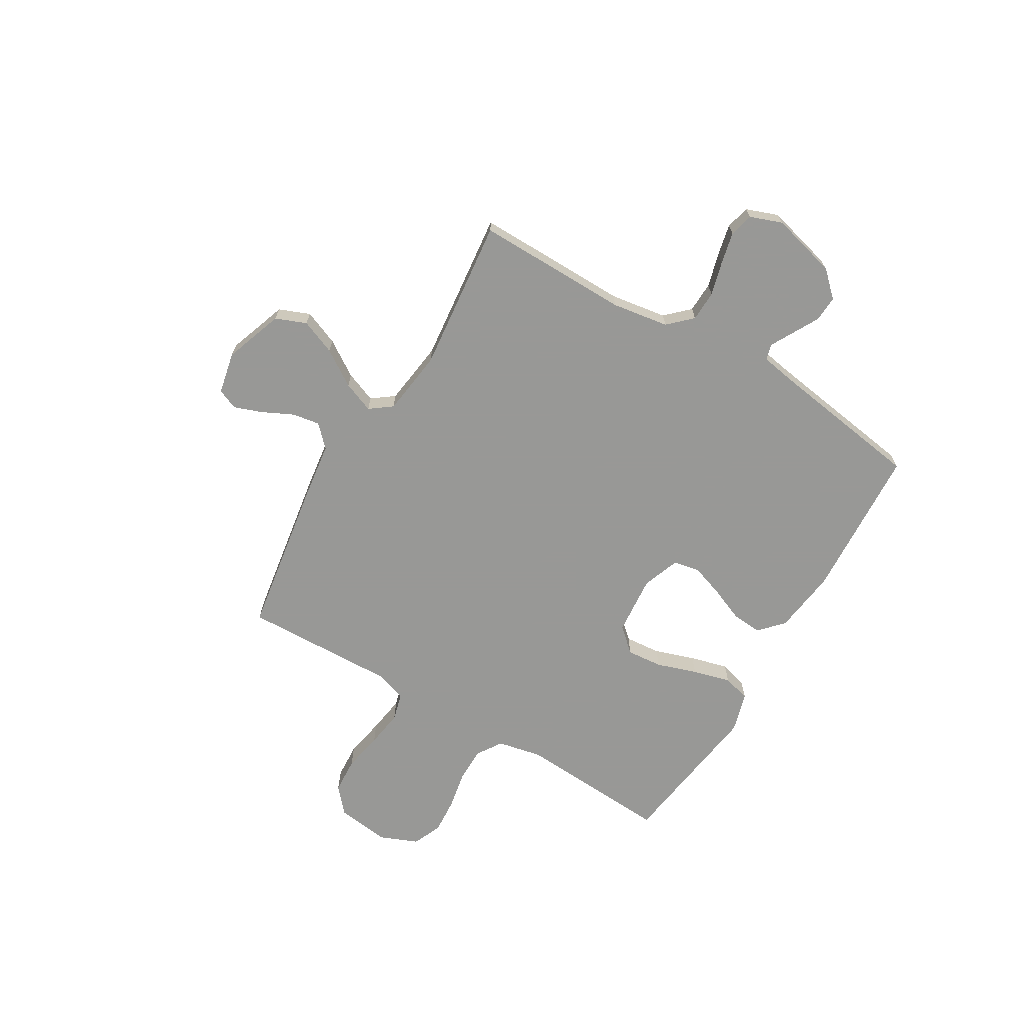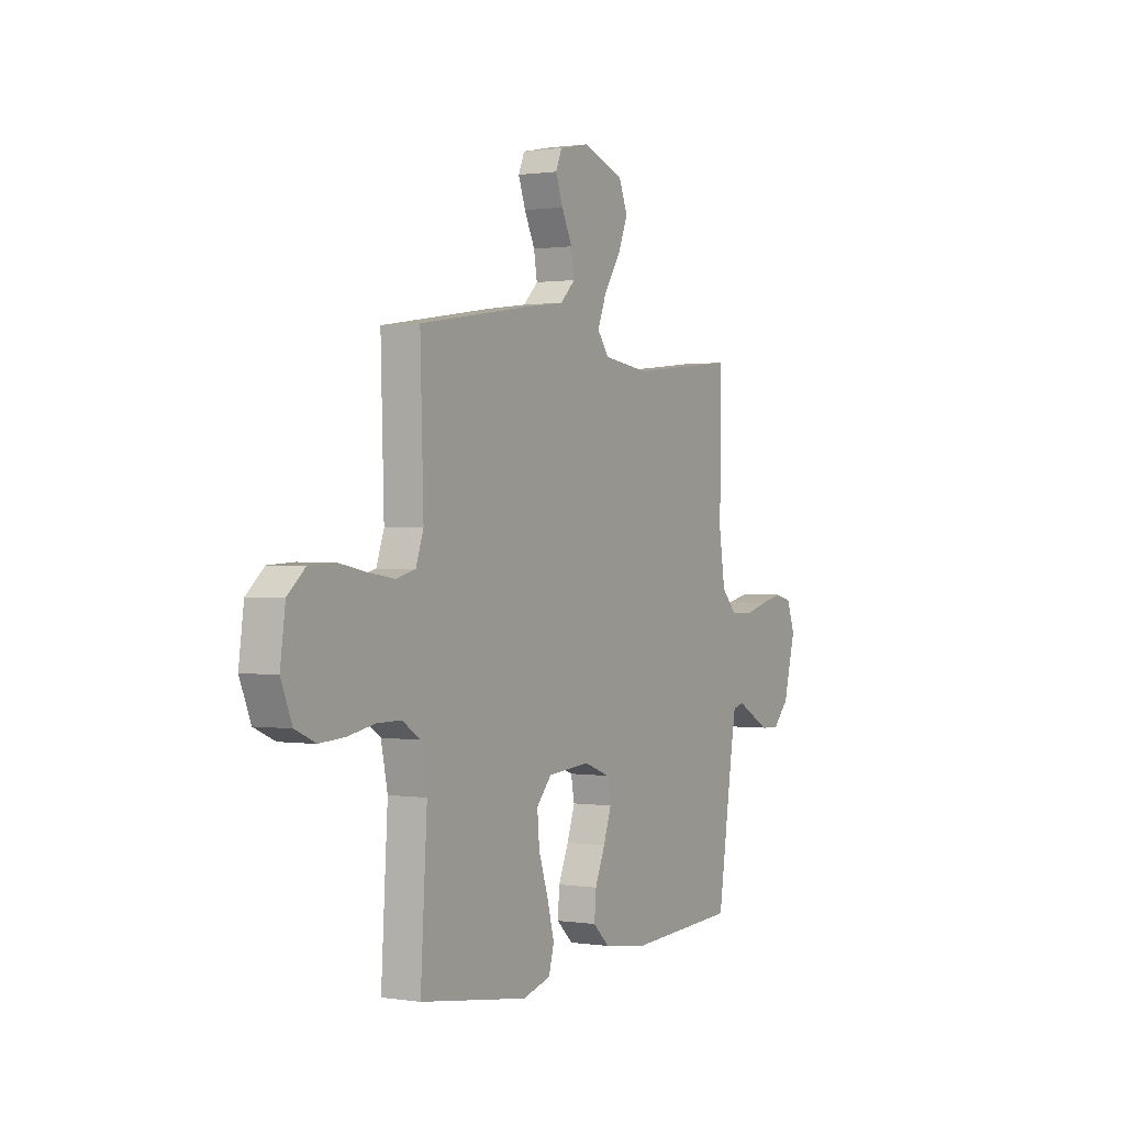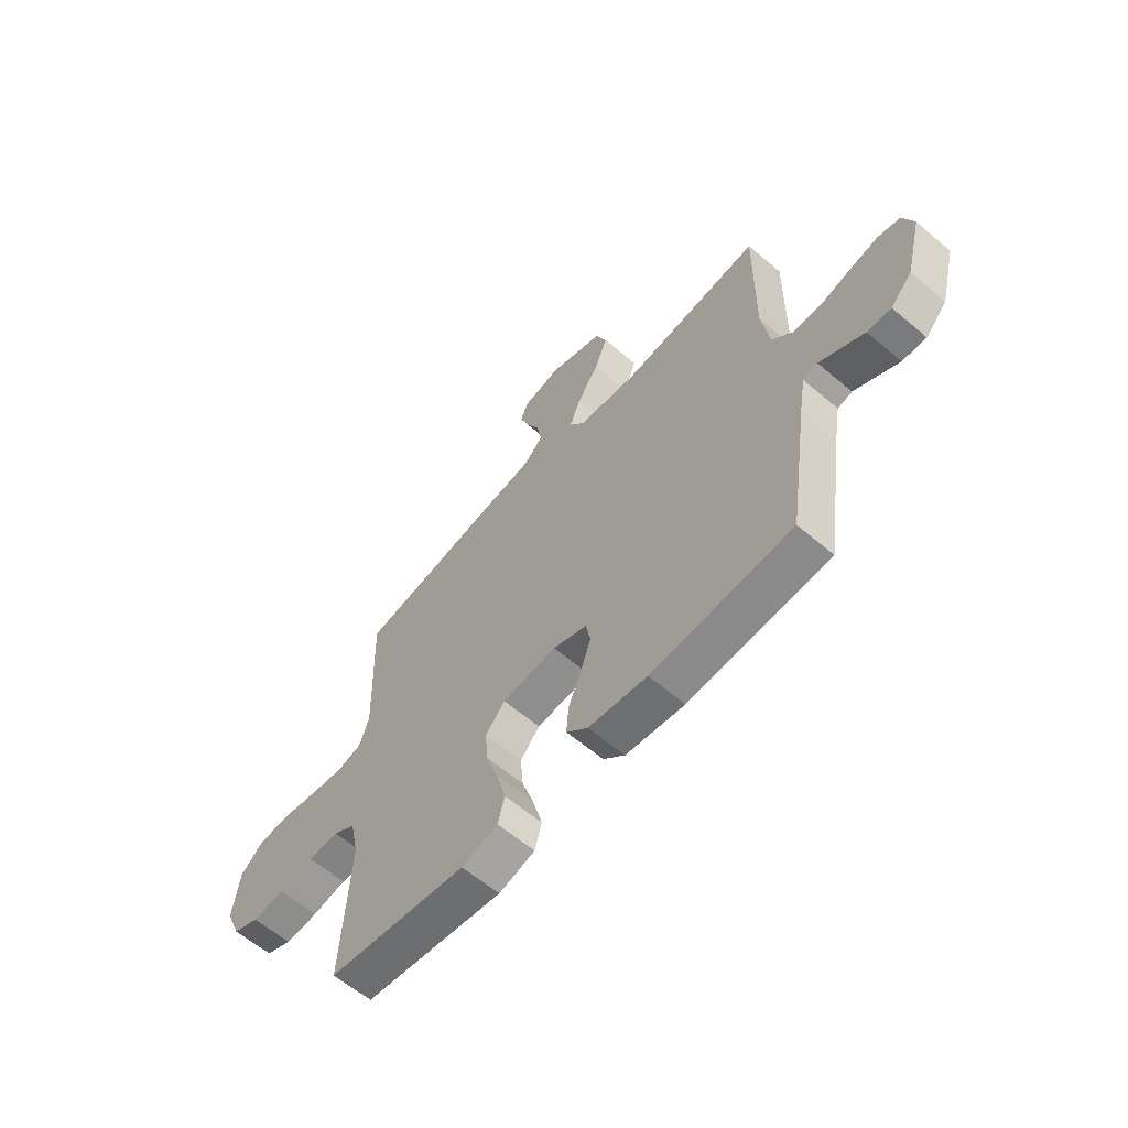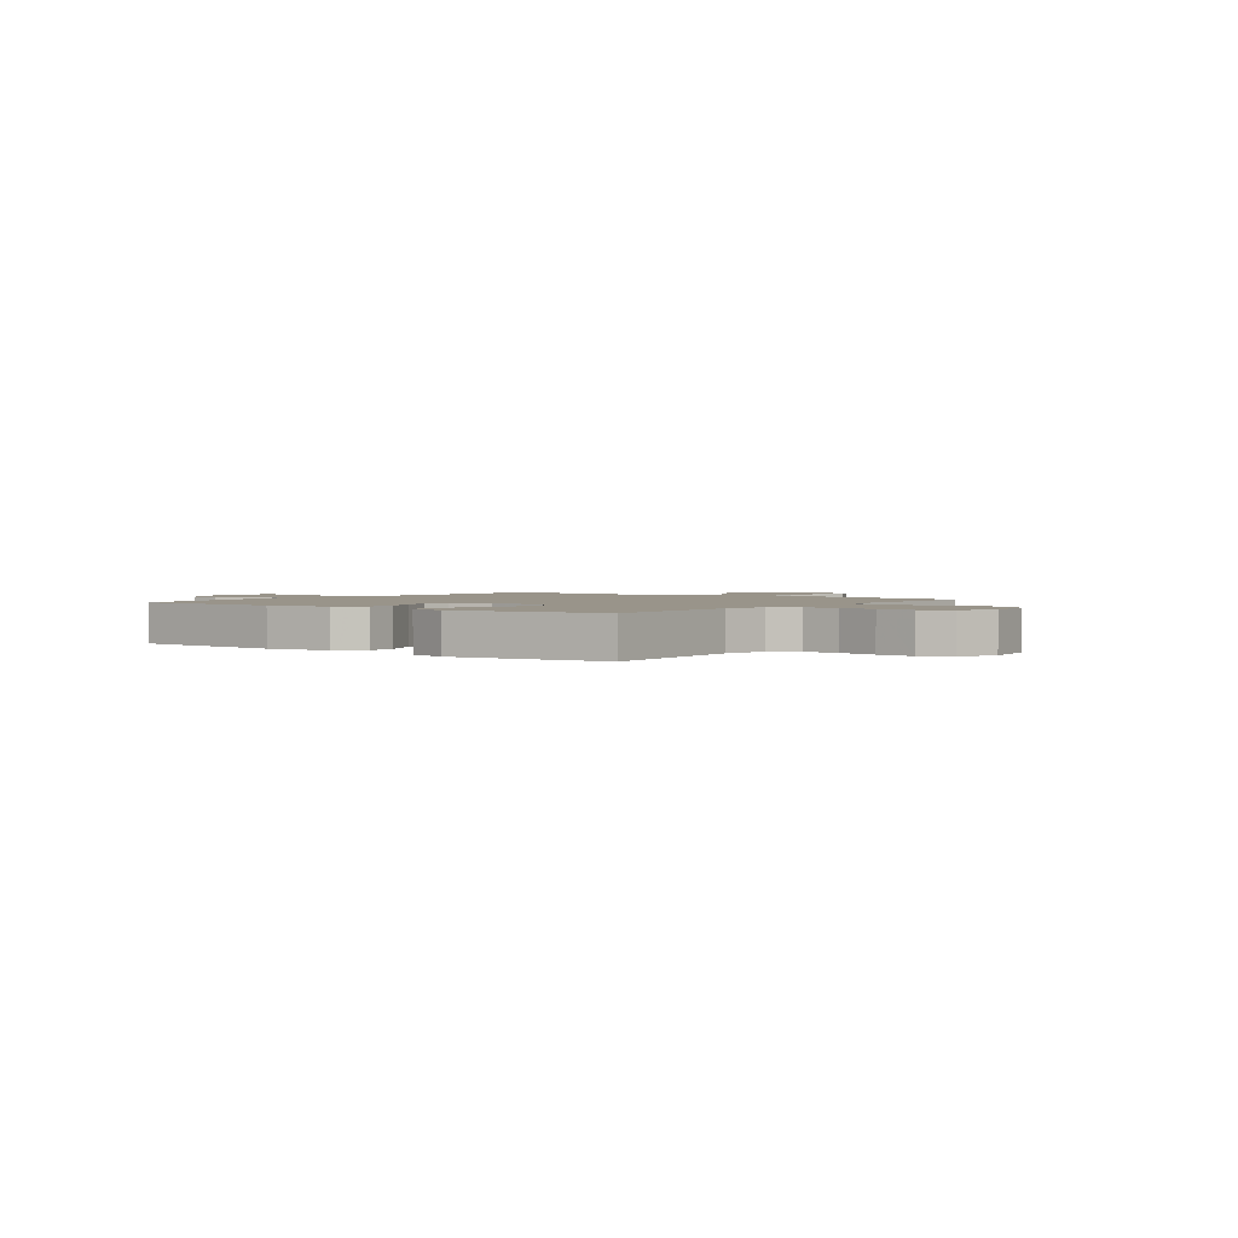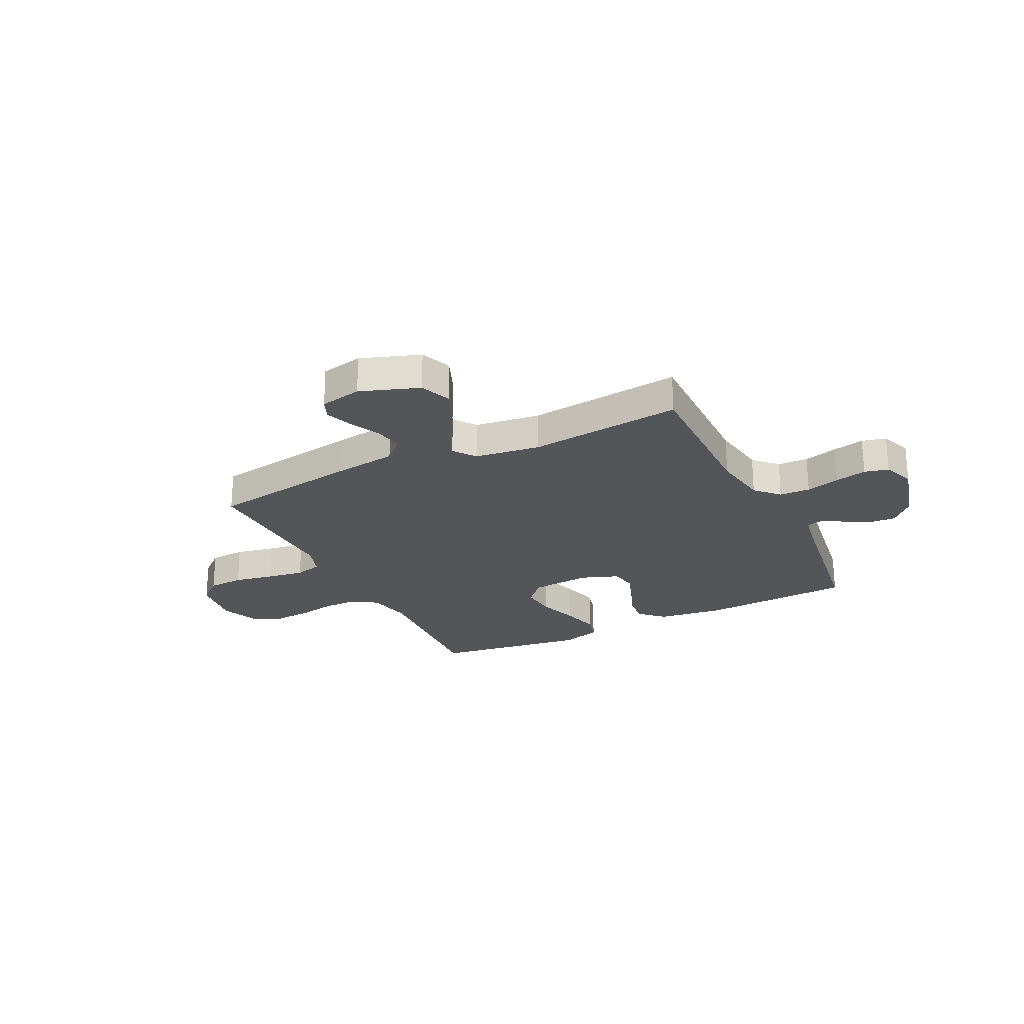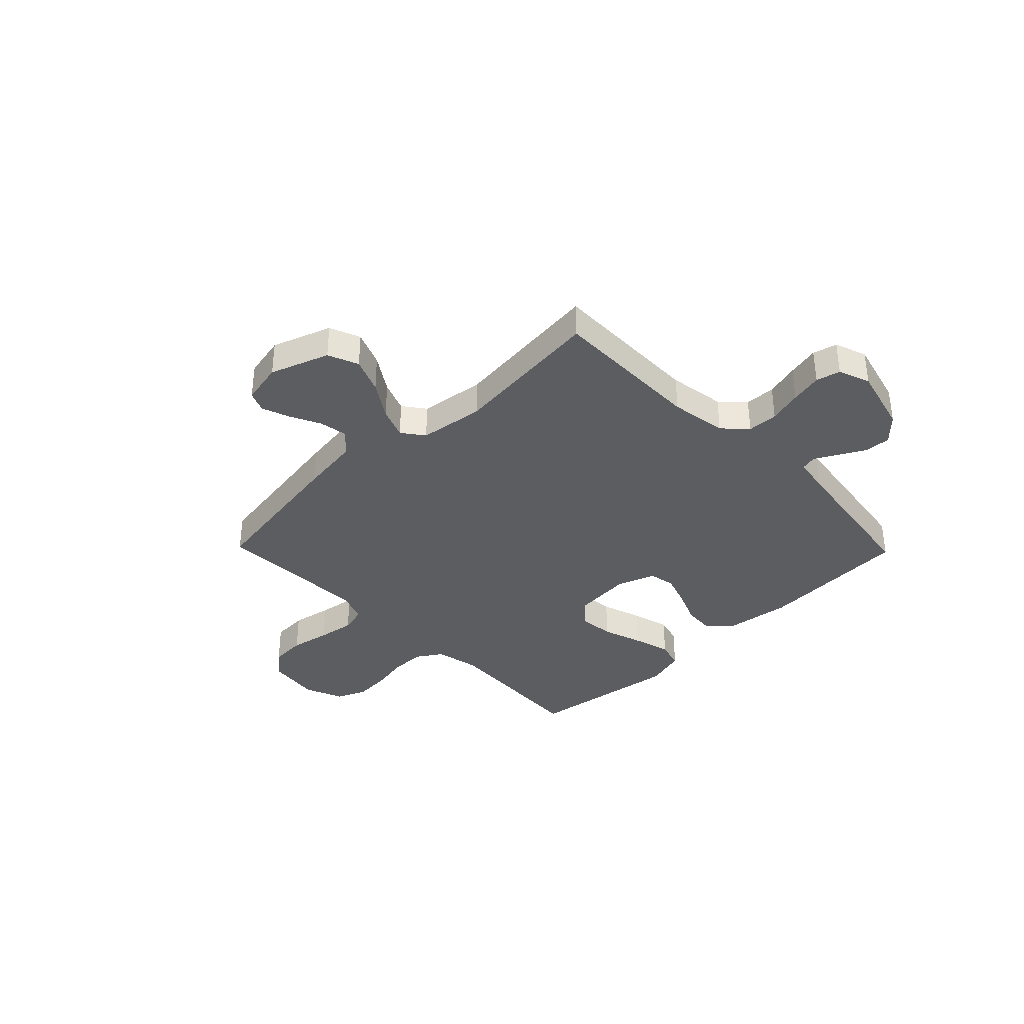
<metadata>
{"format":"obj","ext":"obj","renderer":"f3d","projection":"perspective","resolution":1024,"background":"white","views":[{"elev":-68.5,"azim":59.4,"up":"+Y"},{"elev":0.7,"azim":-60.2,"up":"+Z"},{"elev":-61.1,"azim":49.2,"up":"+Z"},{"elev":1.9,"azim":-143.0,"up":"+Y"},{"elev":-24.3,"azim":26.3,"up":"+Y"},{"elev":-36.4,"azim":44.2,"up":"+Y"}]}
</metadata>
<code>
v 0.5 0.07 -0.5
v 0.2 0.07 -0.516
v 0.074 0.07 -0.499
v 0.028 0.07 -0.456
v 0.033 0.07 -0.396
v 0.061 0.07 -0.329
v 0.083 0.07 -0.265
v 0.073 0.07 -0.214
v 0 0.07 -0.187
v -0.117 0.07 -0.197
v -0.159 0.07 -0.244
v -0.153 0.07 -0.314
v -0.127 0.07 -0.393
v -0.107 0.07 -0.467
v -0.122 0.07 -0.521
v -0.2 0.07 -0.543
v -0.5 0.07 -0.5
v -0.482 0.07 -0.2
v -0.5 0.07 -0.113
v -0.549 0.07 -0.081
v -0.616 0.07 -0.081
v -0.69 0.07 -0.095
v -0.761 0.07 -0.1
v -0.818 0.07 -0.075
v -0.849 0.07 0
v -0.835 0.07 0.104
v -0.786 0.07 0.147
v -0.716 0.07 0.151
v -0.638 0.07 0.136
v -0.565 0.07 0.125
v -0.512 0.07 0.139
v -0.491 0.07 0.2
v -0.5 0.07 0.5
v -0.2 0.07 0.547
v -0.082 0.07 0.563
v -0.041 0.07 0.603
v -0.05 0.07 0.657
v -0.079 0.07 0.717
v -0.099 0.07 0.772
v -0.082 0.07 0.812
v 0 0.07 0.829
v 0.115 0.07 0.788
v 0.139 0.07 0.728
v 0.111 0.07 0.659
v 0.065 0.07 0.589
v 0.041 0.07 0.528
v 0.073 0.07 0.485
v 0.2 0.07 0.468
v 0.5 0.07 0.5
v 0.496 0.07 0.2
v 0.513 0.07 0.089
v 0.556 0.07 0.044
v 0.616 0.07 0.042
v 0.682 0.07 0.06
v 0.744 0.07 0.074
v 0.791 0.07 0.062
v 0.814 0.07 0
v 0.78 0.07 -0.13
v 0.734 0.07 -0.178
v 0.683 0.07 -0.175
v 0.632 0.07 -0.147
v 0.588 0.07 -0.123
v 0.557 0.07 -0.131
v 0.545 0.07 -0.2
v 0.5 0 -0.5
v 0.2 0 -0.516
v 0.074 0 -0.499
v 0.028 0 -0.456
v 0.033 0 -0.396
v 0.061 0 -0.329
v 0.083 0 -0.265
v 0.073 0 -0.214
v 0 0 -0.187
v -0.117 0 -0.197
v -0.159 0 -0.244
v -0.153 0 -0.314
v -0.127 0 -0.393
v -0.107 0 -0.467
v -0.122 0 -0.521
v -0.2 0 -0.543
v -0.5 0 -0.5
v -0.482 0 -0.2
v -0.5 0 -0.113
v -0.549 0 -0.081
v -0.616 0 -0.081
v -0.69 0 -0.095
v -0.761 0 -0.1
v -0.818 0 -0.075
v -0.849 0 0
v -0.835 0 0.104
v -0.786 0 0.147
v -0.716 0 0.151
v -0.638 0 0.136
v -0.565 0 0.125
v -0.512 0 0.139
v -0.491 0 0.2
v -0.5 0 0.5
v -0.2 0 0.547
v -0.082 0 0.563
v -0.041 0 0.603
v -0.05 0 0.657
v -0.079 0 0.717
v -0.099 0 0.772
v -0.082 0 0.812
v 0 0 0.829
v 0.115 0 0.788
v 0.139 0 0.728
v 0.111 0 0.659
v 0.065 0 0.589
v 0.041 0 0.528
v 0.073 0 0.485
v 0.2 0 0.468
v 0.5 0 0.5
v 0.496 0 0.2
v 0.513 0 0.089
v 0.556 0 0.044
v 0.616 0 0.042
v 0.682 0 0.06
v 0.744 0 0.074
v 0.791 0 0.062
v 0.814 0 0
v 0.78 0 -0.13
v 0.734 0 -0.178
v 0.683 0 -0.175
v 0.632 0 -0.147
v 0.588 0 -0.123
v 0.557 0 -0.131
v 0.545 0 -0.2
f 59 60 61
f 58 59 61
f 57 58 61
f 56 57 61
f 55 56 61
f 54 55 61
f 53 54 61
f 52 53 61 62
f 51 52 62 63
f 48 49 50
f 47 48 50 51
f 43 44 45
f 42 43 45
f 41 42 45
f 40 41 45
f 39 40 45
f 38 39 45
f 37 38 45
f 36 37 45 46
f 35 36 46 47
f 51 63 64
f 47 51 64
f 35 47 64
f 34 35 64
f 33 34 64
f 32 33 64
f 27 28 29
f 26 27 29
f 25 26 29
f 24 25 29
f 23 24 29
f 22 23 29
f 21 22 29
f 20 21 29 30
f 16 17 18
f 15 16 18
f 14 15 18
f 13 14 18
f 12 13 18
f 11 12 18 19
f 20 30 31
f 19 20 31
f 11 19 31
f 10 11 31
f 4 5 6
f 3 4 6
f 2 3 6
f 1 2 6
f 64 1 6
f 64 6 7
f 9 10 31 32
f 8 9 32 64
f 7 8 64
f 125 124 123
f 125 123 122
f 125 122 121
f 125 121 120
f 125 120 119
f 125 119 118
f 125 118 117
f 126 125 117 116
f 127 126 116 115
f 114 113 112
f 115 114 112 111
f 109 108 107
f 109 107 106
f 109 106 105
f 109 105 104
f 109 104 103
f 109 103 102
f 109 102 101
f 110 109 101 100
f 111 110 100 99
f 128 127 115
f 128 115 111
f 128 111 99
f 128 99 98
f 128 98 97
f 128 97 96
f 93 92 91
f 93 91 90
f 93 90 89
f 93 89 88
f 93 88 87
f 93 87 86
f 93 86 85
f 94 93 85 84
f 82 81 80
f 82 80 79
f 82 79 78
f 82 78 77
f 82 77 76
f 83 82 76 75
f 95 94 84
f 95 84 83
f 95 83 75
f 95 75 74
f 70 69 68
f 70 68 67
f 70 67 66
f 70 66 65
f 70 65 128
f 71 70 128
f 96 95 74 73
f 128 96 73 72
f 128 72 71
f 1 65 66 2
f 2 66 67 3
f 3 67 68 4
f 4 68 69 5
f 5 69 70 6
f 6 70 71 7
f 7 71 72 8
f 8 72 73 9
f 9 73 74 10
f 10 74 75 11
f 11 75 76 12
f 12 76 77 13
f 13 77 78 14
f 14 78 79 15
f 15 79 80 16
f 16 80 81 17
f 17 81 82 18
f 18 82 83 19
f 19 83 84 20
f 20 84 85 21
f 21 85 86 22
f 22 86 87 23
f 23 87 88 24
f 24 88 89 25
f 25 89 90 26
f 26 90 91 27
f 27 91 92 28
f 28 92 93 29
f 29 93 94 30
f 30 94 95 31
f 31 95 96 32
f 32 96 97 33
f 33 97 98 34
f 34 98 99 35
f 35 99 100 36
f 36 100 101 37
f 37 101 102 38
f 38 102 103 39
f 39 103 104 40
f 40 104 105 41
f 41 105 106 42
f 42 106 107 43
f 43 107 108 44
f 44 108 109 45
f 45 109 110 46
f 46 110 111 47
f 47 111 112 48
f 48 112 113 49
f 49 113 114 50
f 50 114 115 51
f 51 115 116 52
f 52 116 117 53
f 53 117 118 54
f 54 118 119 55
f 55 119 120 56
f 56 120 121 57
f 57 121 122 58
f 58 122 123 59
f 59 123 124 60
f 60 124 125 61
f 61 125 126 62
f 62 126 127 63
f 63 127 128 64
f 64 128 65 1

</code>
